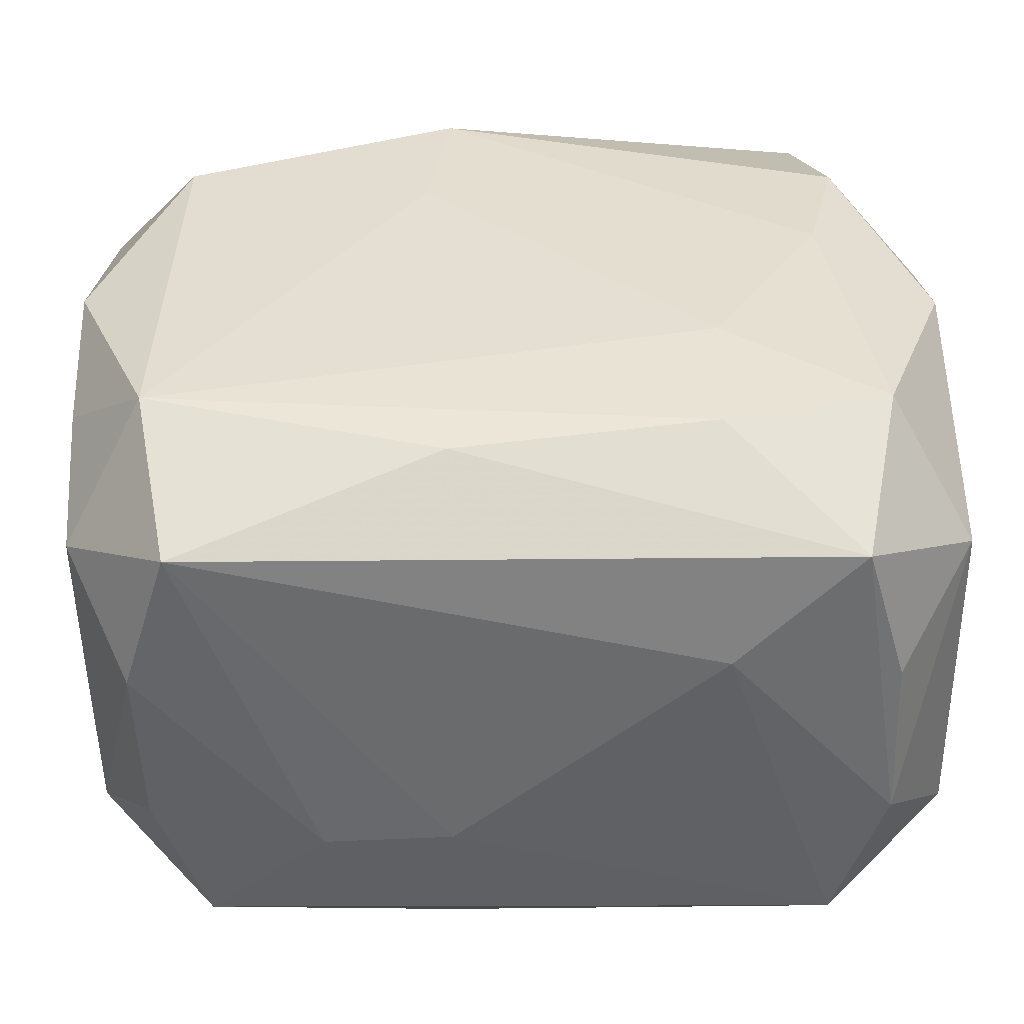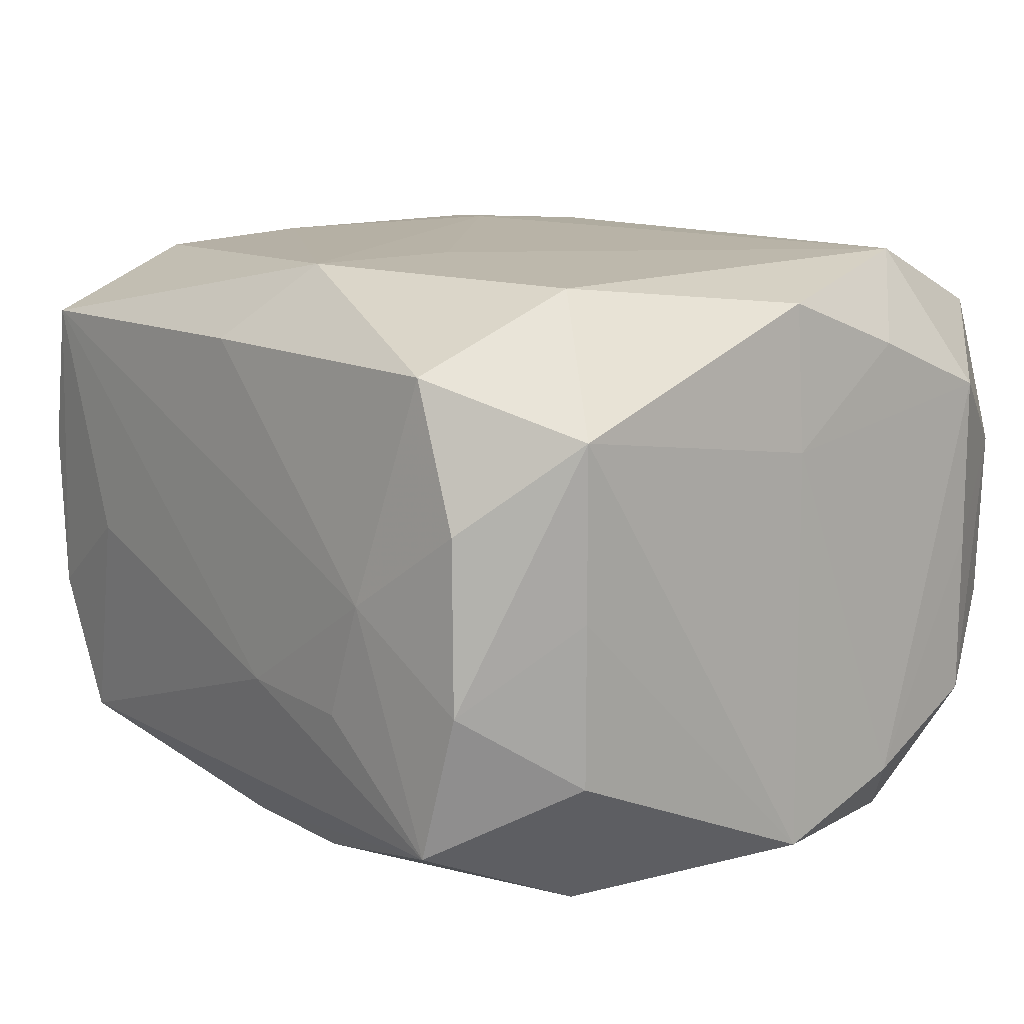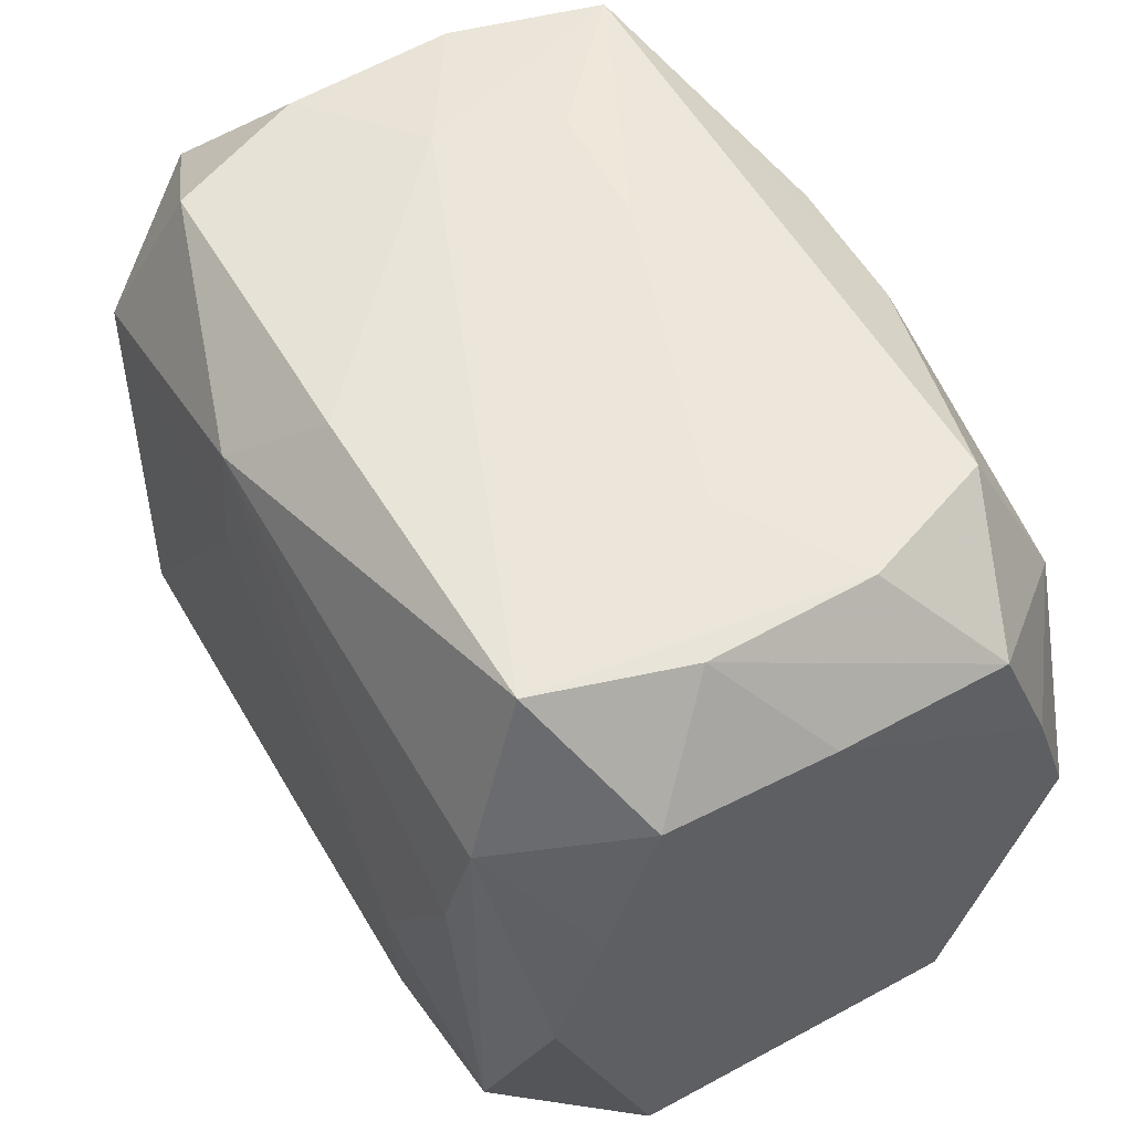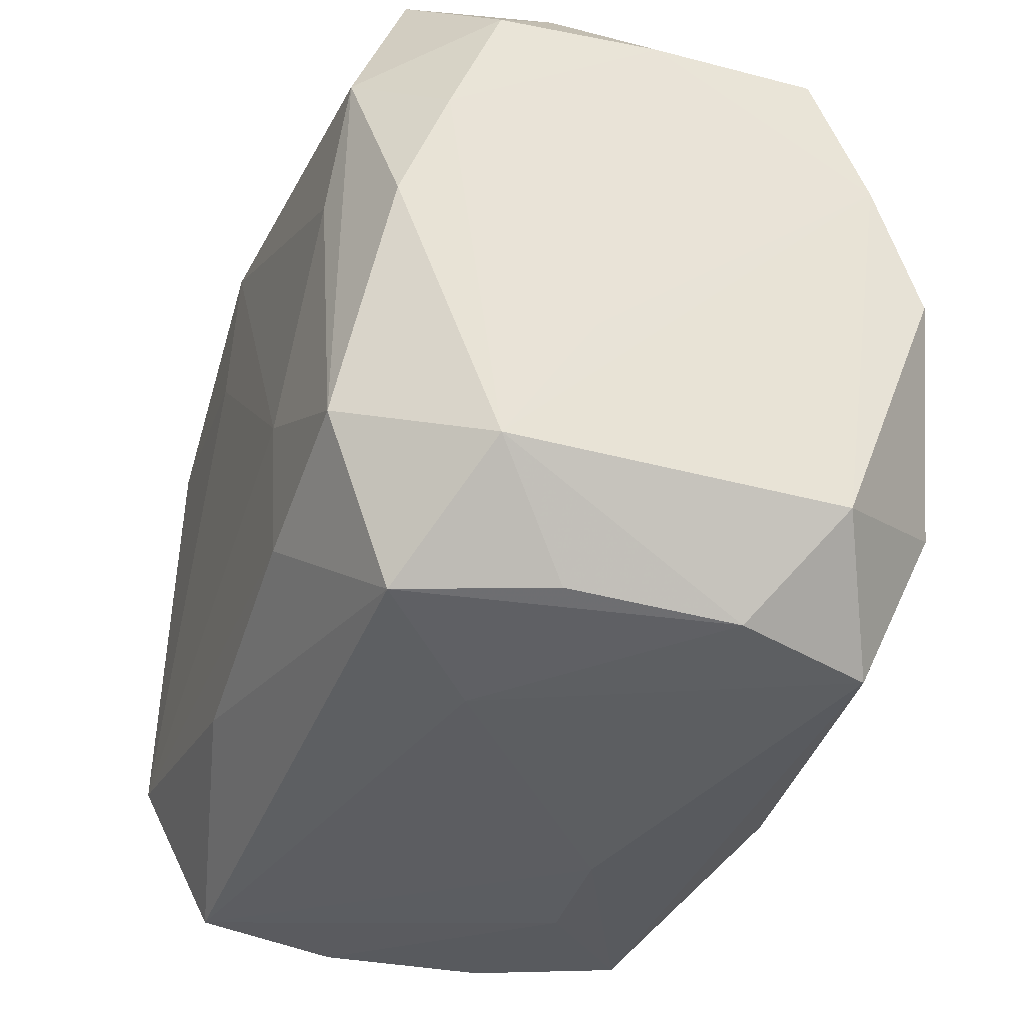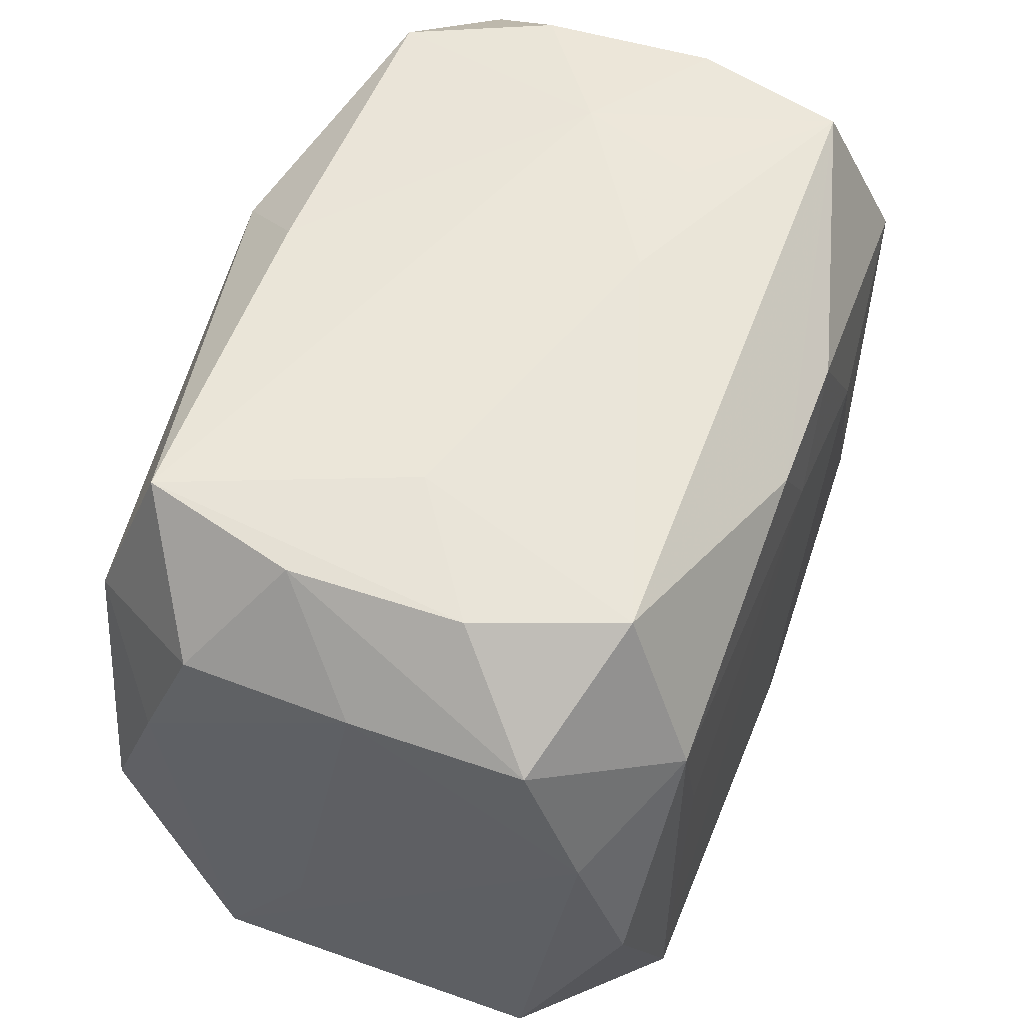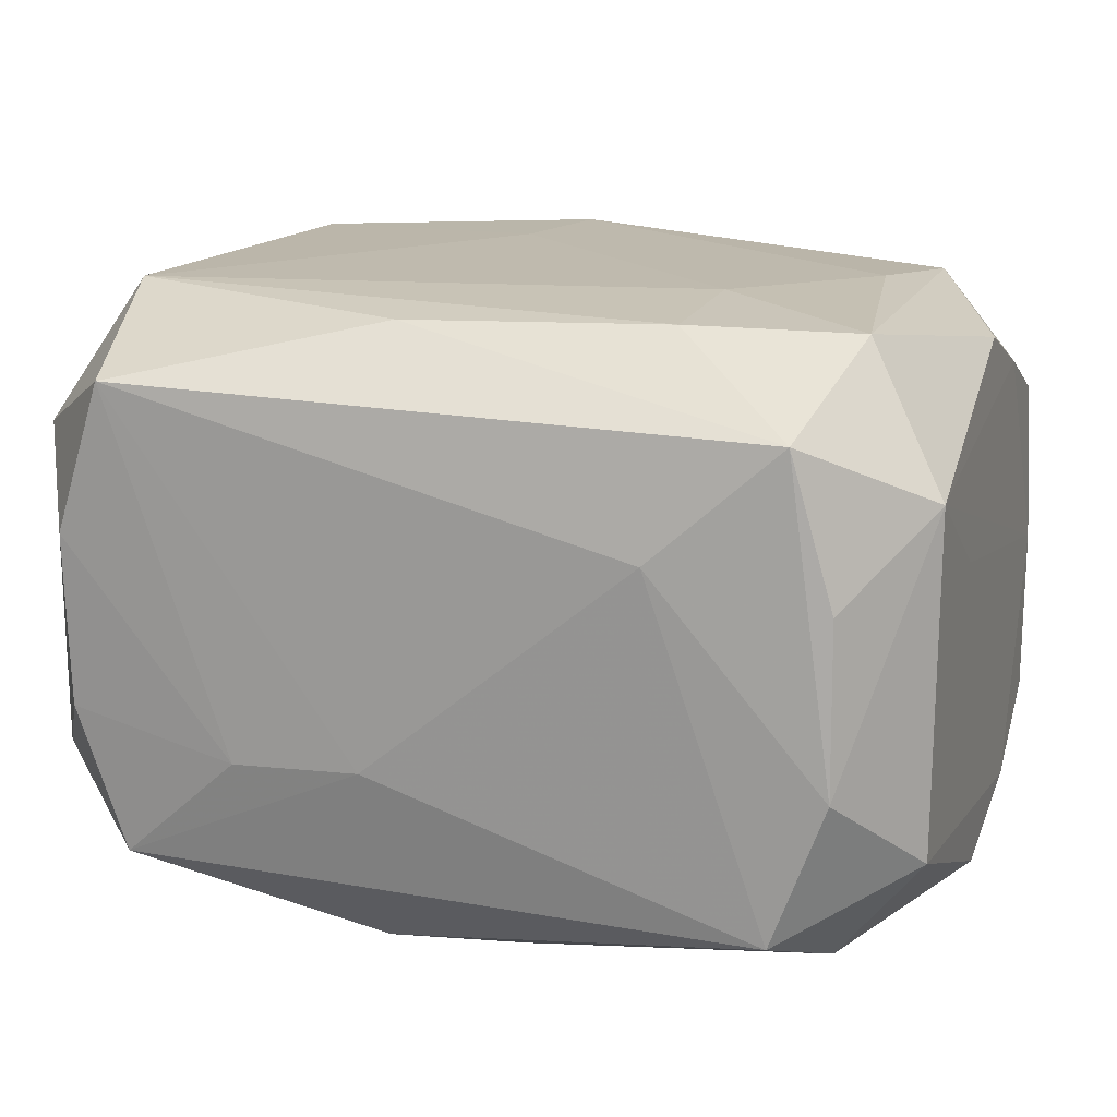
<metadata>
{"format":"obj","ext":"obj","renderer":"f3d","projection":"perspective","resolution":1024,"background":"white","views":[{"elev":-52.6,"azim":0.9,"up":"+Y"},{"elev":12.7,"azim":-129.1,"up":"+Z"},{"elev":54.9,"azim":60.5,"up":"+Y"},{"elev":-36.5,"azim":71.4,"up":"+Y"},{"elev":56.0,"azim":110.5,"up":"+Y"},{"elev":15.8,"azim":19.0,"up":"+Z"}]}
</metadata>
<code>
v 0.03345 0.02121 -0.0006089
v -0.0273 -0.02826 -0.006013
v 0.02457 0.02896 0.01718
v 0.03332 0.0005454 -0.02128
v -0.02324 0.02734 0.01734
v -0.01495 0.009061 -0.02354
v -0.01503 0.02938 -0.008637
v -0.004943 0.02305 0.02328
v -0.02587 0.01611 0.02288
v -0.02757 0.02776 0.006825
v 0.03356 -0.02004 -0.01334
v 0.004818 0.02281 -0.02298
v 0.02646 0.01654 0.02174
v -0.03224 -0.02058 0.01308
v -0.02476 0.02841 -0.01725
v 0.02811 -0.0273 0.005827
v 0.02751 0.02828 0.005859
v 0.02831 -0.02771 -0.006983
v -0.0143 -0.0293 -0.00863
v -0.03358 0.02065 0.01345
v -0.03358 -0.0002434 0.01019
v -0.03307 0.02022 0.0005262
v 0.02252 0.005621 -0.02289
v -0.0003267 0.01464 -0.02348
v 0.01565 -0.02932 0.008616
v -0.02707 0.01637 -0.02241
v -0.004597 -0.02942 -0.00813
v 0.01774 0.02922 -0.0003391
v 0.01548 -0.008782 0.02352
v 0.02635 -0.01579 -0.02297
v -0.005272 0.02956 -0.008093
v 0.02711 0.0281 -0.006821
v 0.03318 0.0005265 0.01954
v 0.02291 0.02768 -0.01727
v -0.006557 0.01186 0.02352
v -0.02749 -0.02868 0.006944
v -0.0337 -0.01041 -0.01646
v 0.02399 0.005778 0.0227
v -0.03229 -0.02048 0.0005036
v -0.02355 -0.02801 -0.01689
v -0.02623 -0.01689 0.02352
v -0.03382 -0.0002334 -0.02031
v -0.0238 -0.02904 0.01822
v 0.02759 -0.01608 0.02235
v 0.0002115 0.02856 0.01752
v 0.02562 0.01649 -0.02264
v -0.03282 -0.0002393 0.02118
v 0.03372 0.01076 -0.01766
v 0.03372 -0.00866 0.005065
v 0.0332 0.01041 0.01589
v 0.02505 -0.02788 0.01703
v 7.15e-06 -0.01445 -0.02369
v 0.02427 -0.02767 -0.01784
v -0.03273 -0.01029 0.01731
v -0.03249 0.01974 -0.01182
v -0.01826 0.02933 0.0002754
v -0.0269 -0.01681 -0.02261
v -0.02809 0.02806 -0.006018
v 0.03336 0.0213 -0.01344
v -0.0323 -0.02035 -0.01194
v -0.005177 -0.02275 -0.02308
v -0.004258 -0.02211 0.0225
v 0.03291 0.02073 0.01189
v 0.03371 -0.01987 0.01199
v 0.005248 -0.02196 -0.02258
v 0.01516 -0.01944 0.02282
v -0.005696 0.0229 -0.02302
f 48 64 11
f 29 41 66
f 25 51 43
f 35 41 29
f 13 63 3
f 44 51 64
f 64 33 44
f 44 66 51
f 29 66 44
f 33 13 44
f 49 64 48
f 48 11 4
f 18 11 64
f 53 11 18
f 25 53 18
f 18 51 25
f 31 34 15
f 20 42 21
f 21 42 37
f 37 42 57
f 51 66 62
f 62 43 51
f 62 66 41
f 41 43 62
f 8 13 3
f 8 35 29
f 63 13 50
f 50 13 33
f 50 33 64
f 29 44 38
f 38 44 13
f 38 8 29
f 13 8 38
f 30 11 53
f 30 4 11
f 53 65 30
f 46 30 23
f 4 30 46
f 48 4 46
f 46 59 48
f 34 59 46
f 64 51 16
f 16 18 64
f 51 18 16
f 28 31 3
f 34 31 28
f 3 31 56
f 63 50 1
f 48 59 1
f 1 49 48
f 64 49 1
f 1 50 64
f 17 1 59
f 3 63 17
f 63 1 17
f 36 43 14
f 14 54 21
f 21 37 14
f 41 54 14
f 14 43 41
f 27 53 25
f 25 43 27
f 36 2 19
f 19 43 36
f 19 27 43
f 45 8 3
f 5 8 45
f 3 56 45
f 45 56 5
f 9 8 5
f 41 35 9
f 35 8 9
f 5 20 9
f 34 46 12
f 15 34 12
f 12 67 15
f 5 56 10
f 10 20 5
f 7 31 15
f 15 56 7
f 7 56 31
f 34 28 32
f 32 59 34
f 32 17 59
f 32 28 3
f 3 17 32
f 6 52 57
f 42 20 22
f 22 55 42
f 36 14 39
f 39 14 37
f 47 9 20
f 41 9 47
f 21 54 47
f 47 20 21
f 47 54 41
f 23 30 24
f 30 52 24
f 24 46 23
f 24 12 46
f 52 6 24
f 67 12 24
f 24 6 67
f 67 6 26
f 15 67 26
f 57 42 26
f 26 6 57
f 26 55 15
f 42 55 26
f 55 22 58
f 15 55 58
f 20 10 58
f 58 22 20
f 58 56 15
f 58 10 56
f 60 39 37
f 60 37 57
f 60 2 36
f 36 39 60
f 61 65 53
f 57 52 61
f 61 30 65
f 61 52 30
f 40 19 2
f 40 60 57
f 2 60 40
f 57 61 40
f 53 27 40
f 27 19 40
f 40 61 53

</code>
